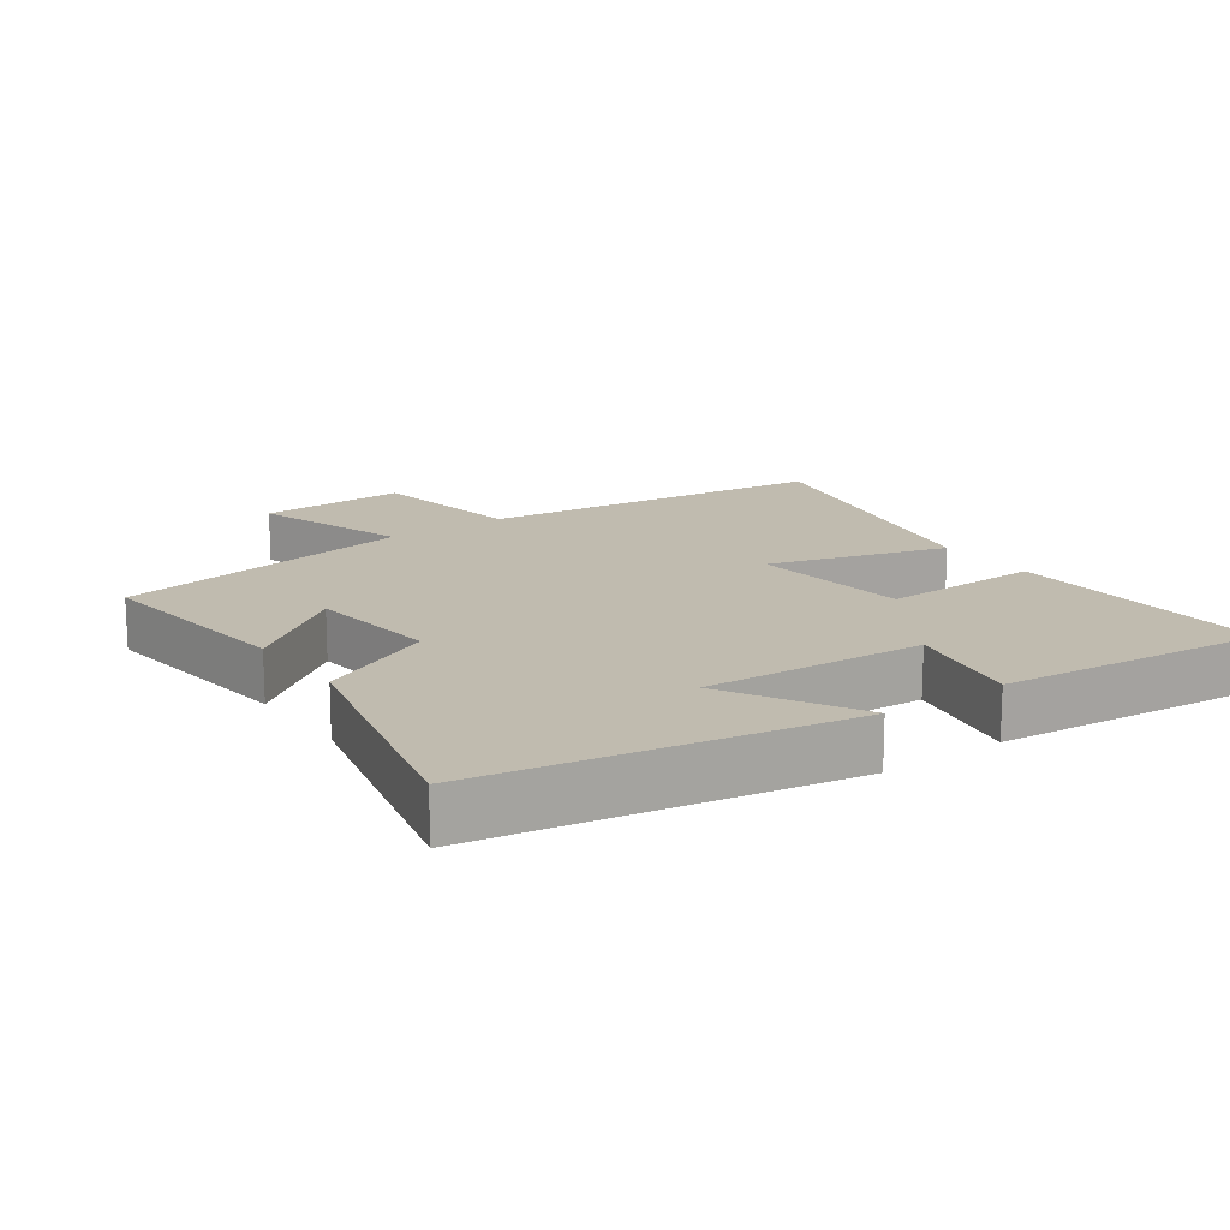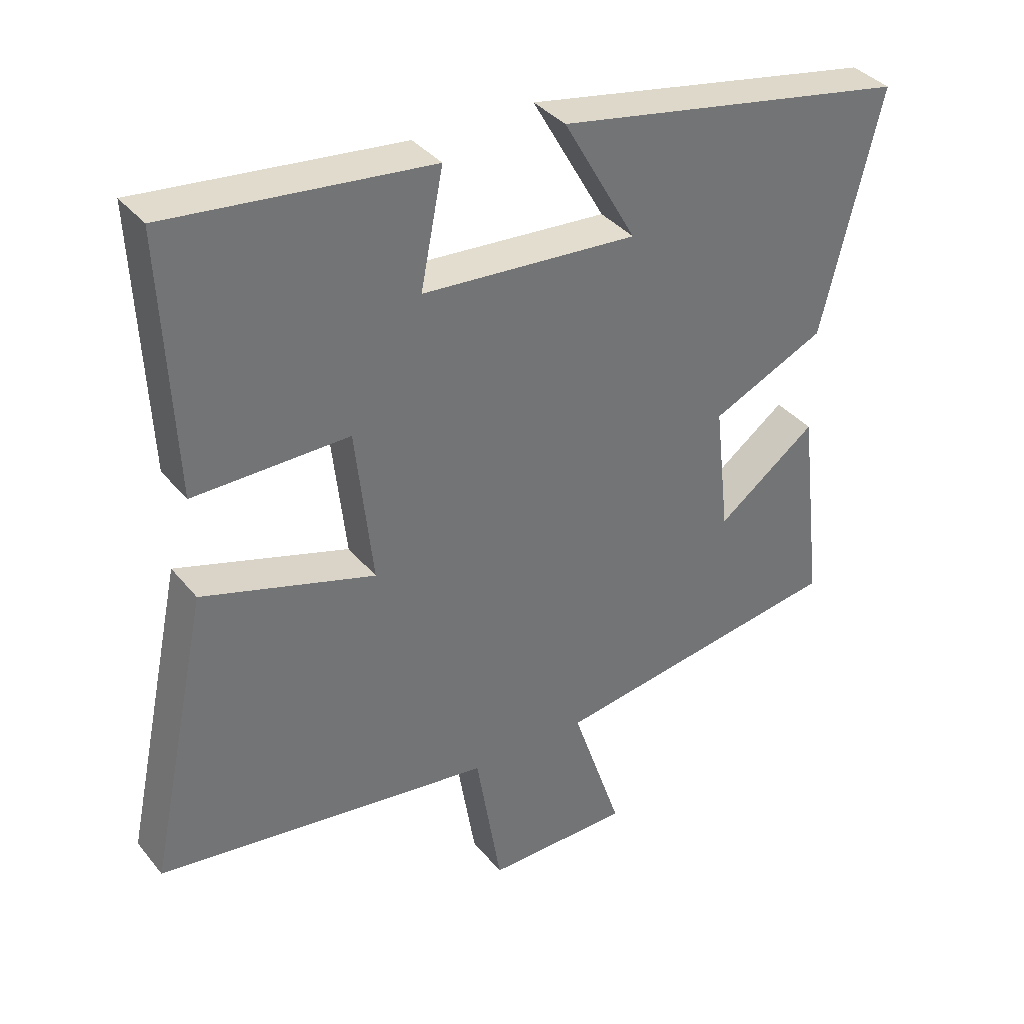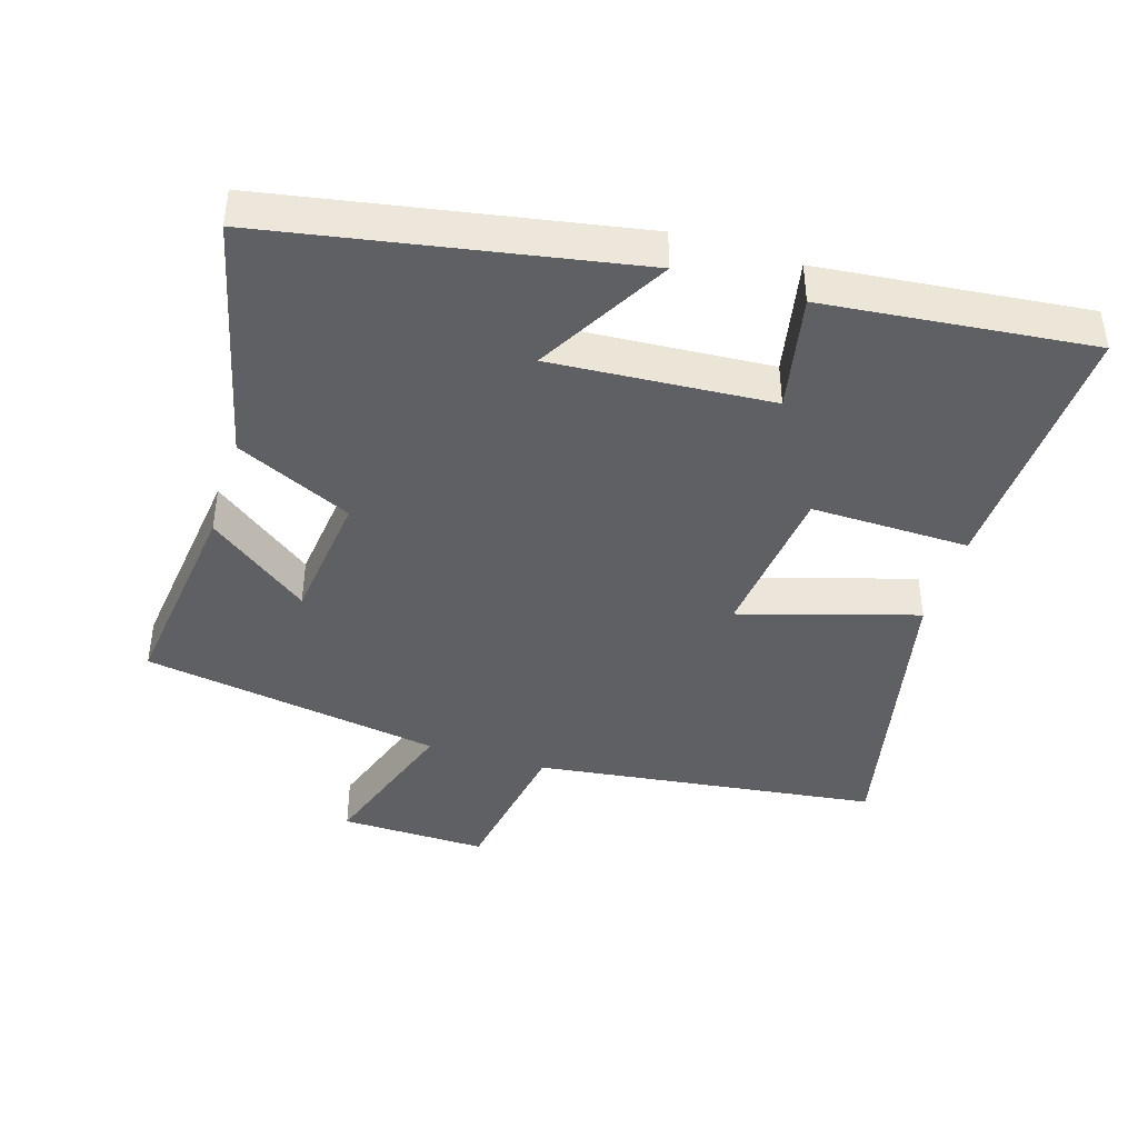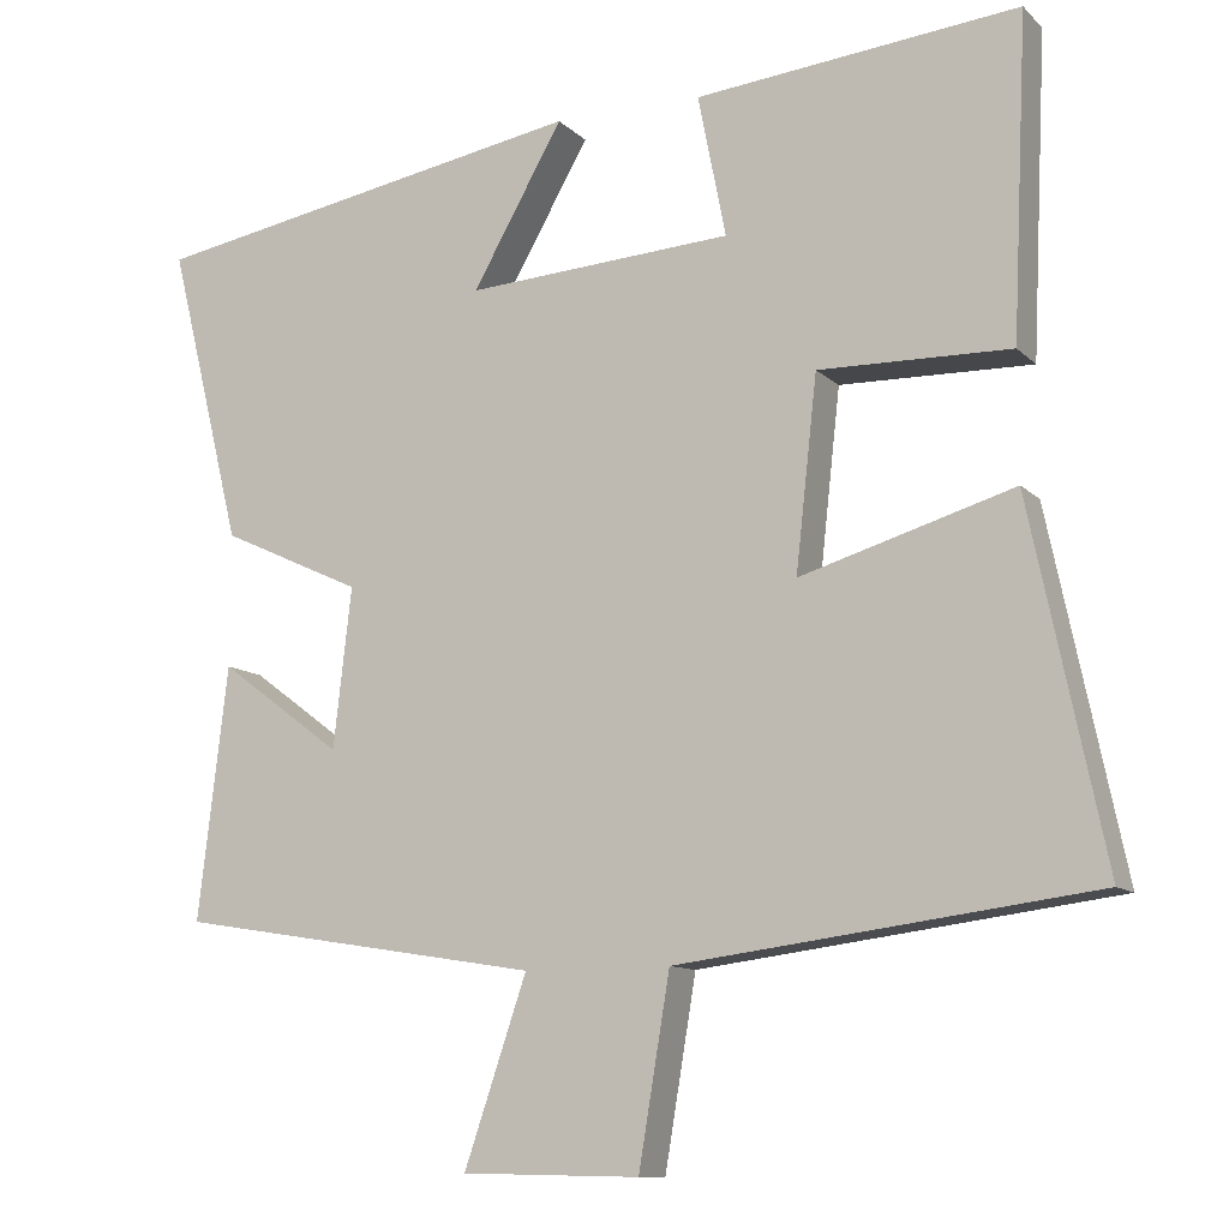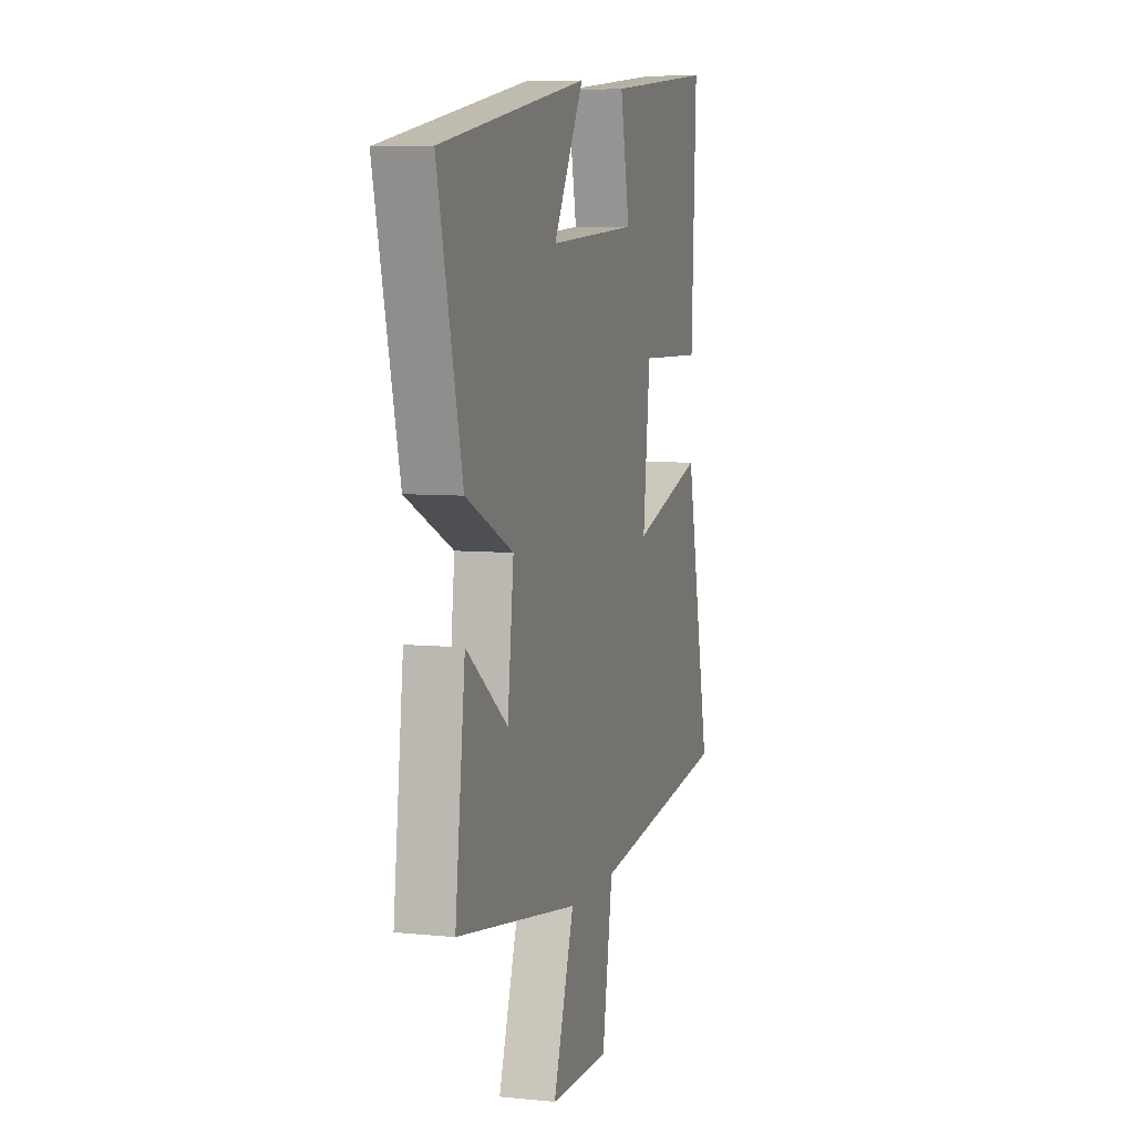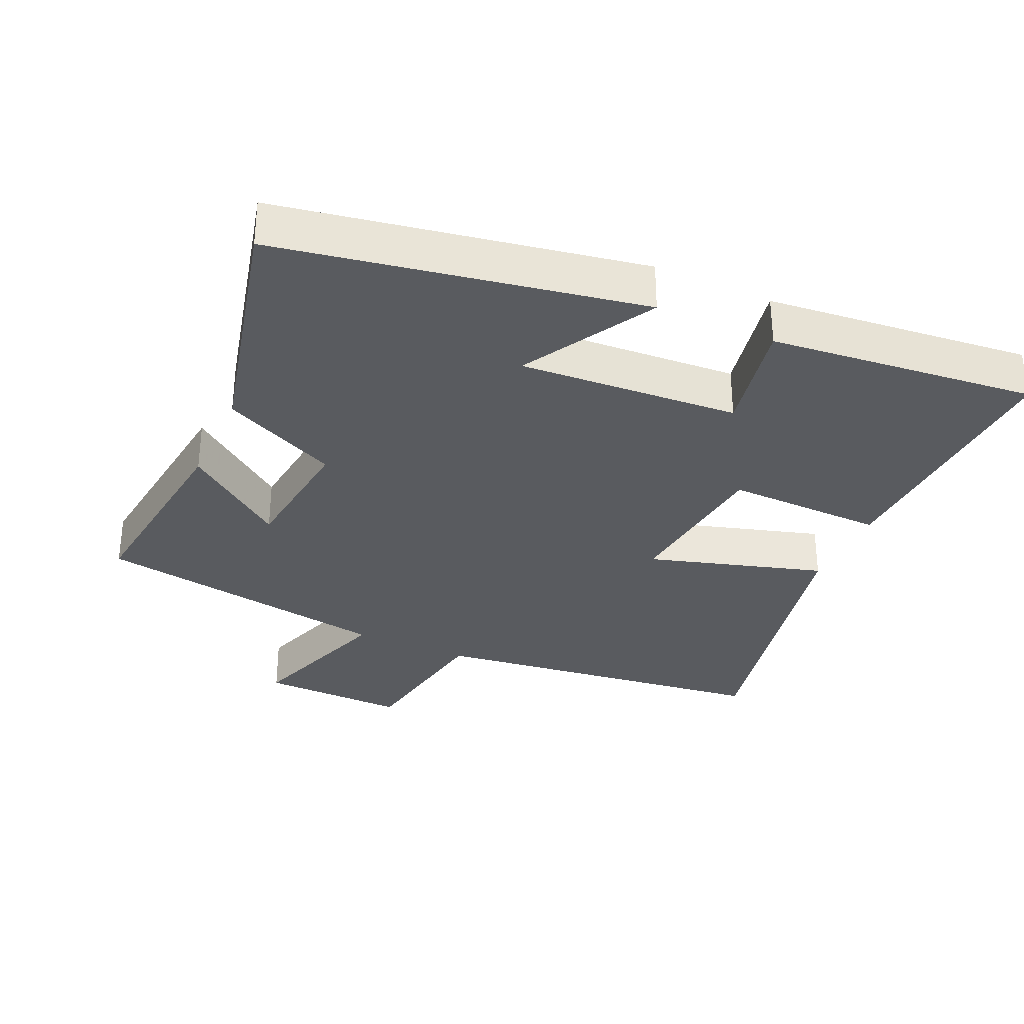
<metadata>
{"format":"obj","ext":"obj","renderer":"f3d","projection":"perspective","resolution":1024,"background":"white","views":[{"elev":16.1,"azim":-35.6,"up":"+Y"},{"elev":36.4,"azim":146.2,"up":"+Z"},{"elev":-42.4,"azim":-17.3,"up":"+Y"},{"elev":-10.8,"azim":25.7,"up":"+Z"},{"elev":6.7,"azim":-73.5,"up":"+Z"},{"elev":-32.6,"azim":-24.4,"up":"+Y"}]}
</metadata>
<code>
v -0.589 0.07 0.403
v -0.055 0.07 0.5
v -0.165 0.07 0.306
v 0.159 0.07 0.328
v 0.125 0.07 0.5
v 0.518 0.07 0.541
v 0.5 0.07 0.152
v 0.267 0.07 0.156
v 0.241 0.07 -0.078
v 0.5 0.07 0
v 0.591 0.07 -0.434
v 0.085 0.07 -0.5
v 0.047 0.07 -0.728
v -0.169 0.07 -0.724
v -0.093 0.07 -0.5
v -0.536 0.07 -0.429
v -0.5 0.07 -0.122
v -0.351 0.07 -0.233
v -0.329 0.07 -0.039
v -0.5 0.07 0.04
v -0.589 0 0.403
v -0.055 0 0.5
v -0.165 0 0.306
v 0.159 0 0.328
v 0.125 0 0.5
v 0.518 0 0.541
v 0.5 0 0.152
v 0.267 0 0.156
v 0.241 0 -0.078
v 0.5 0 0
v 0.591 0 -0.434
v 0.085 0 -0.5
v 0.047 0 -0.728
v -0.169 0 -0.724
v -0.093 0 -0.5
v -0.536 0 -0.429
v -0.5 0 -0.122
v -0.351 0 -0.233
v -0.329 0 -0.039
v -0.5 0 0.04
f 19 20 1
f 15 16 17 18
f 15 18 19
f 12 13 14 15
f 12 15 19
f 9 10 11 12
f 8 9 12 19
f 5 6 7 8
f 4 5 8
f 3 4 8 19
f 1 2 3
f 1 3 19
f 21 40 39
f 38 37 36 35
f 39 38 35
f 35 34 33 32
f 39 35 32
f 32 31 30 29
f 39 32 29 28
f 28 27 26 25
f 28 25 24
f 39 28 24 23
f 23 22 21
f 39 23 21
f 1 21 22 2
f 2 22 23 3
f 3 23 24 4
f 4 24 25 5
f 5 25 26 6
f 6 26 27 7
f 7 27 28 8
f 8 28 29 9
f 9 29 30 10
f 10 30 31 11
f 11 31 32 12
f 12 32 33 13
f 13 33 34 14
f 14 34 35 15
f 15 35 36 16
f 16 36 37 17
f 17 37 38 18
f 18 38 39 19
f 19 39 40 20
f 20 40 21 1

</code>
